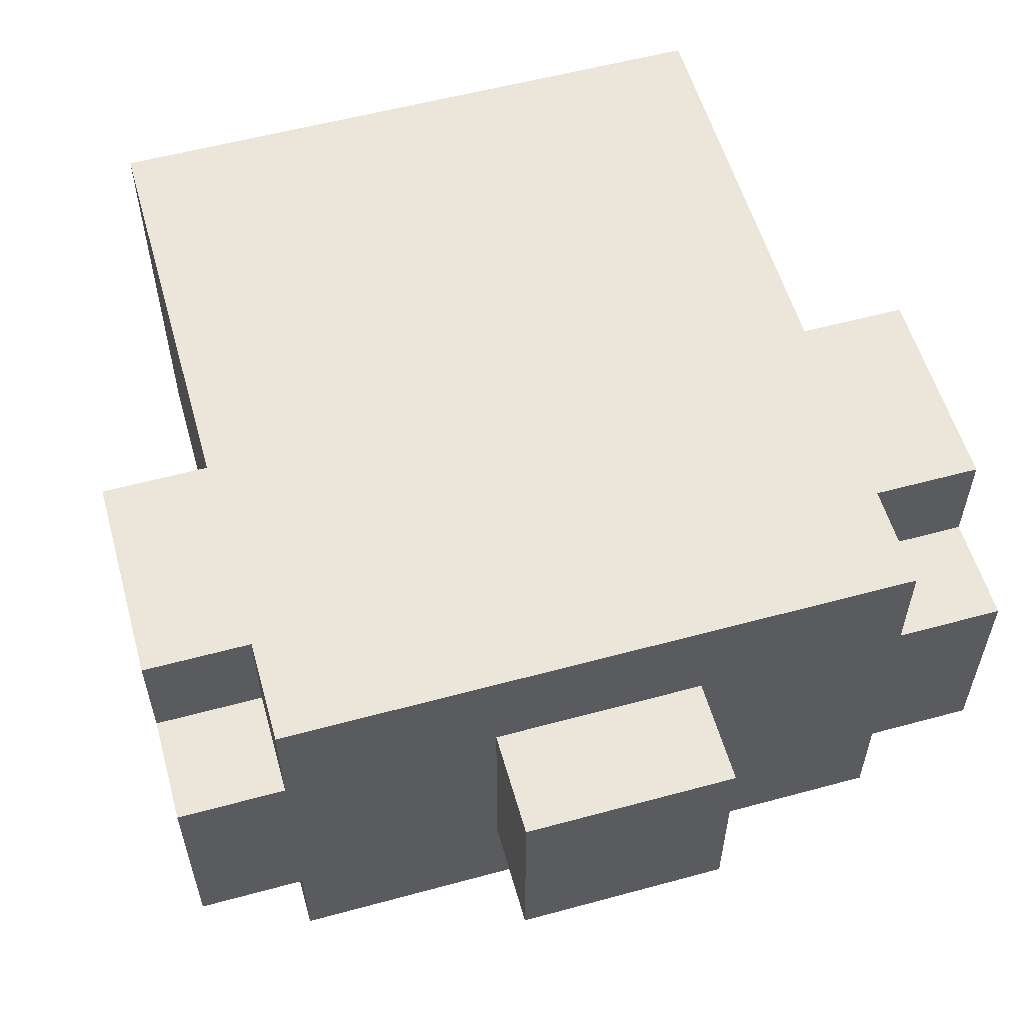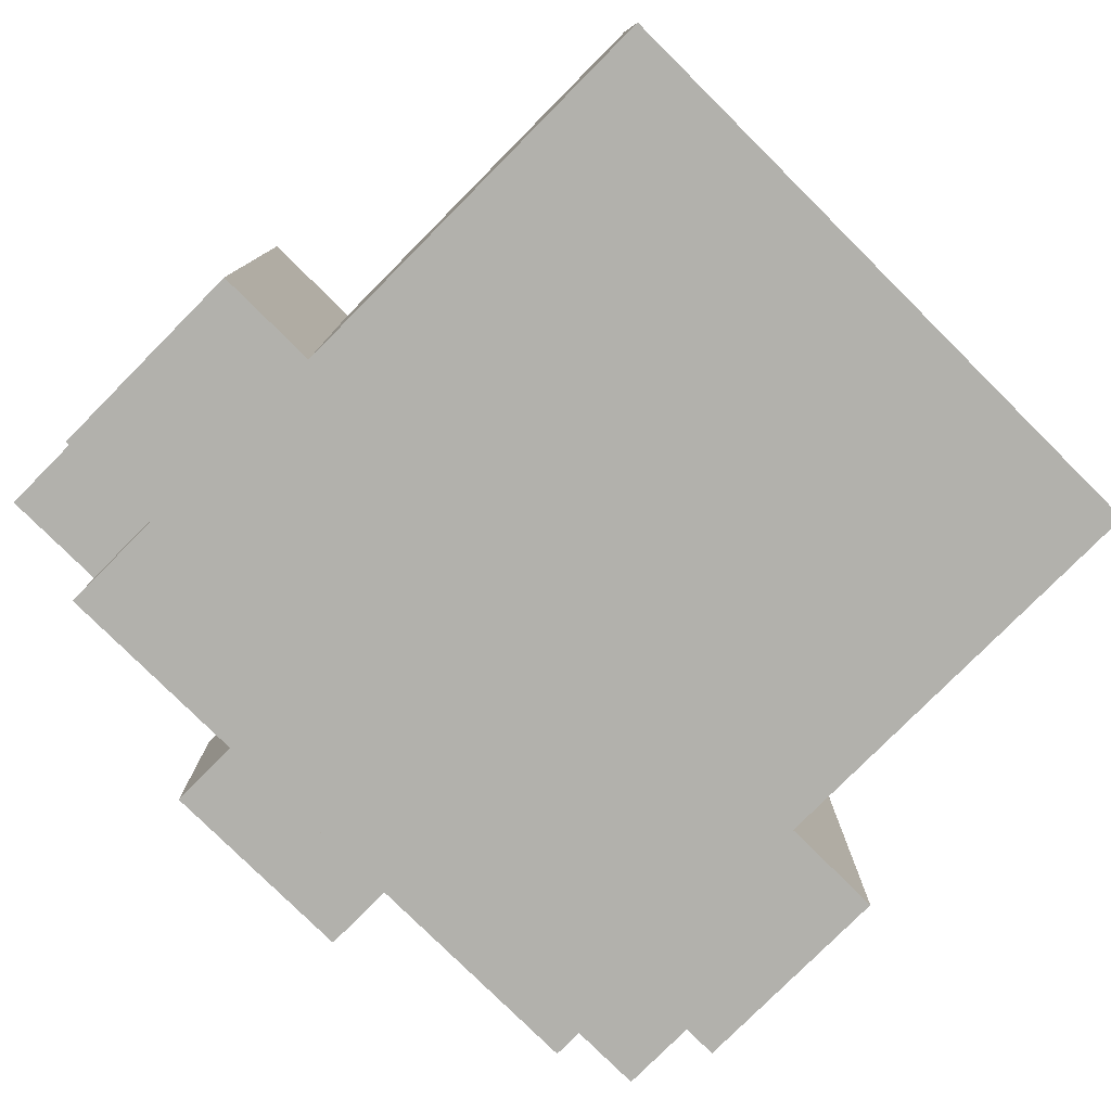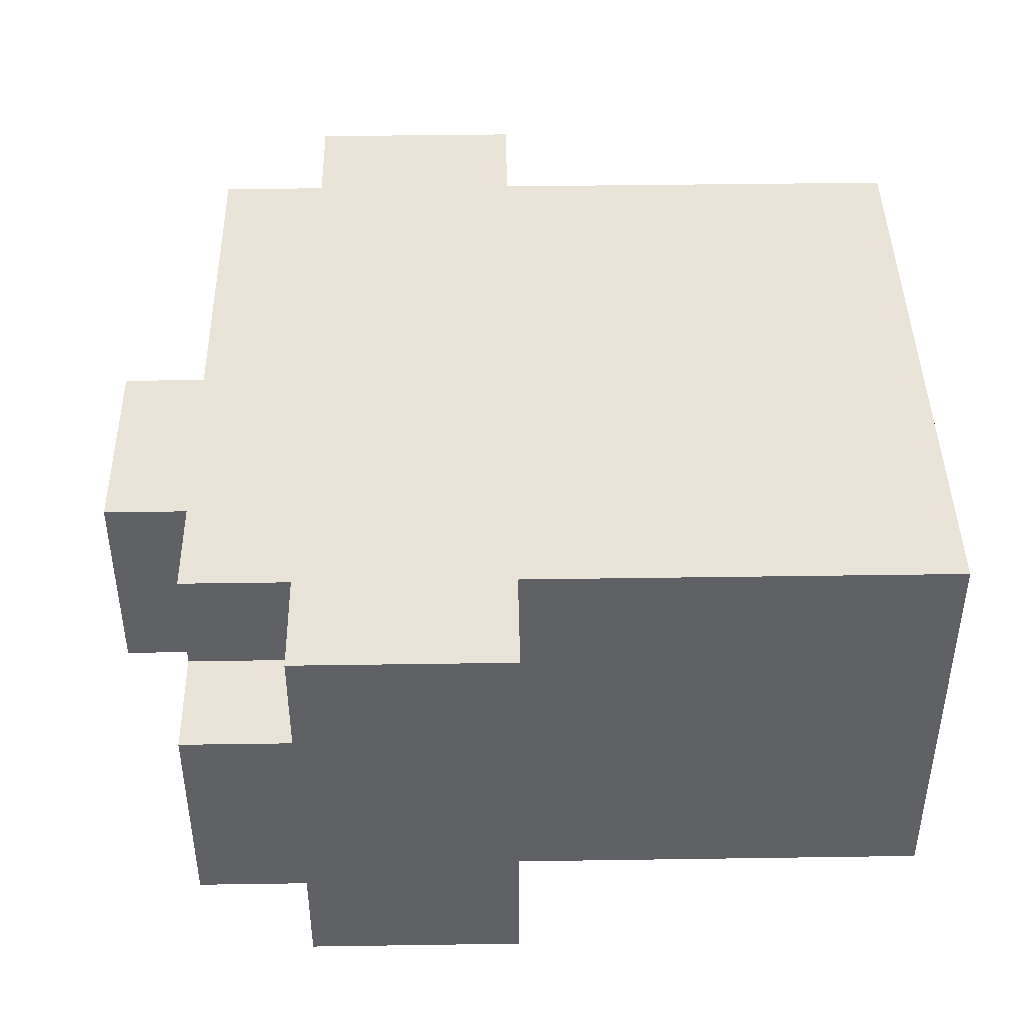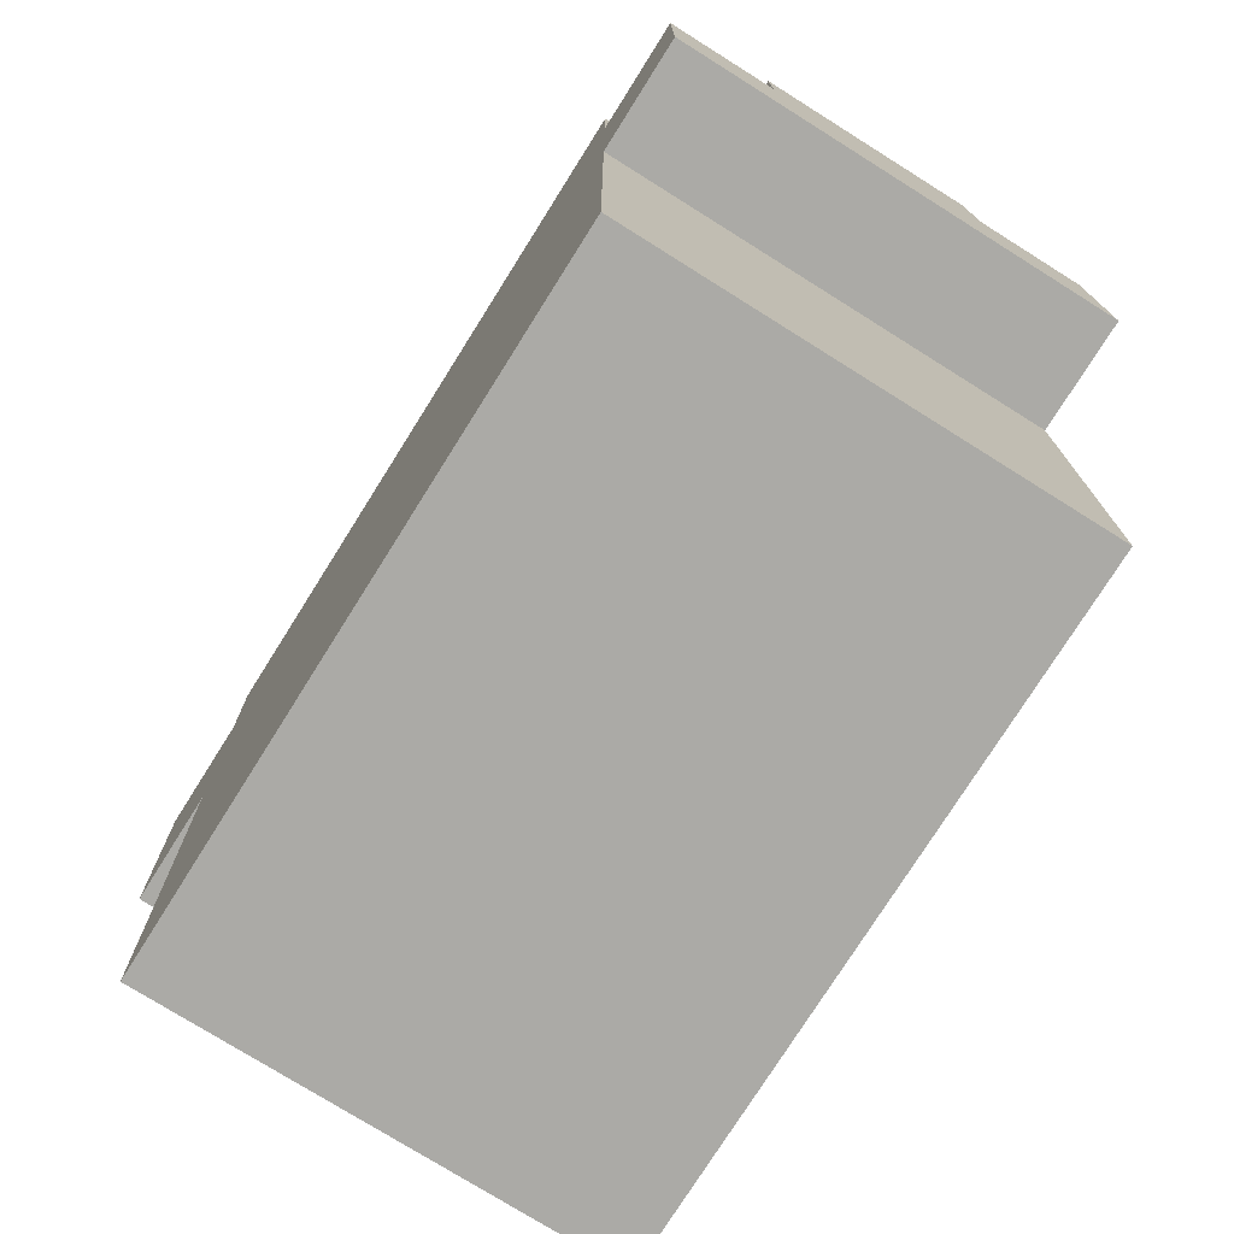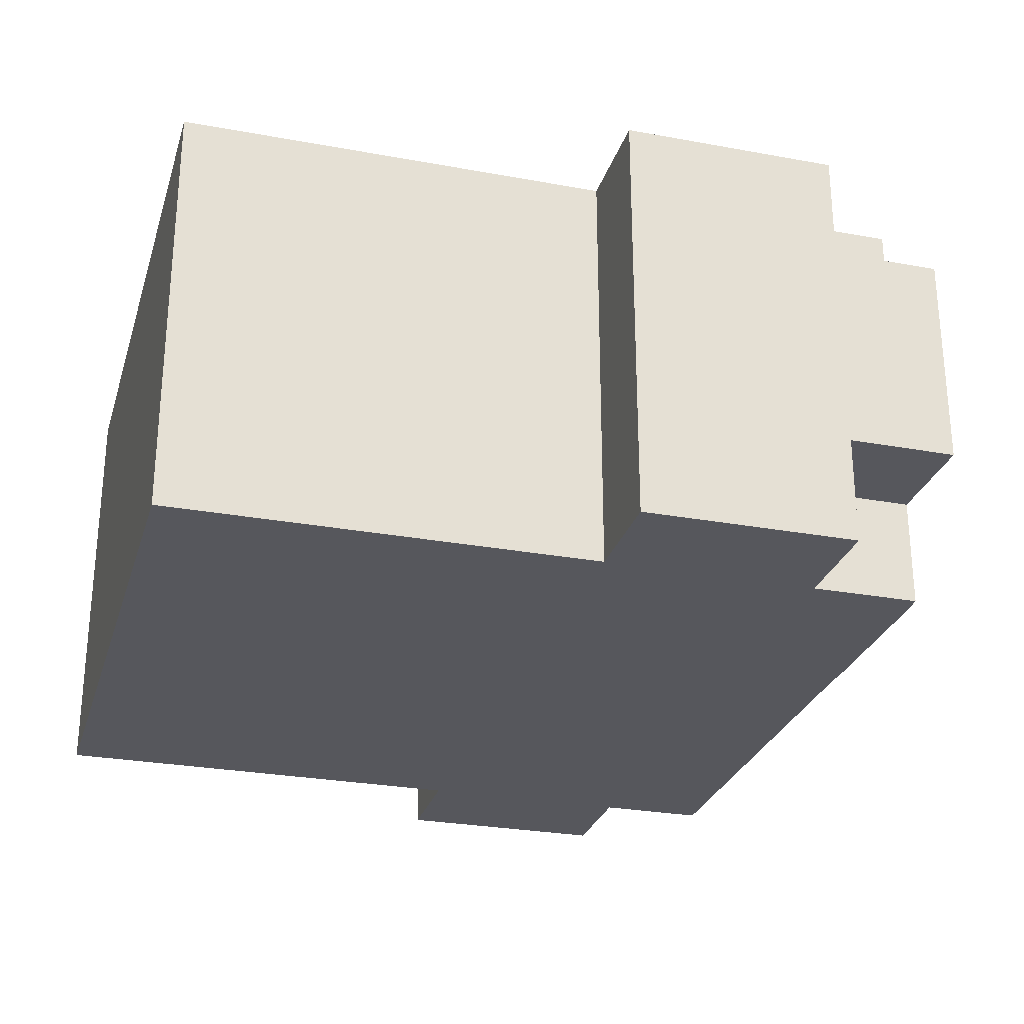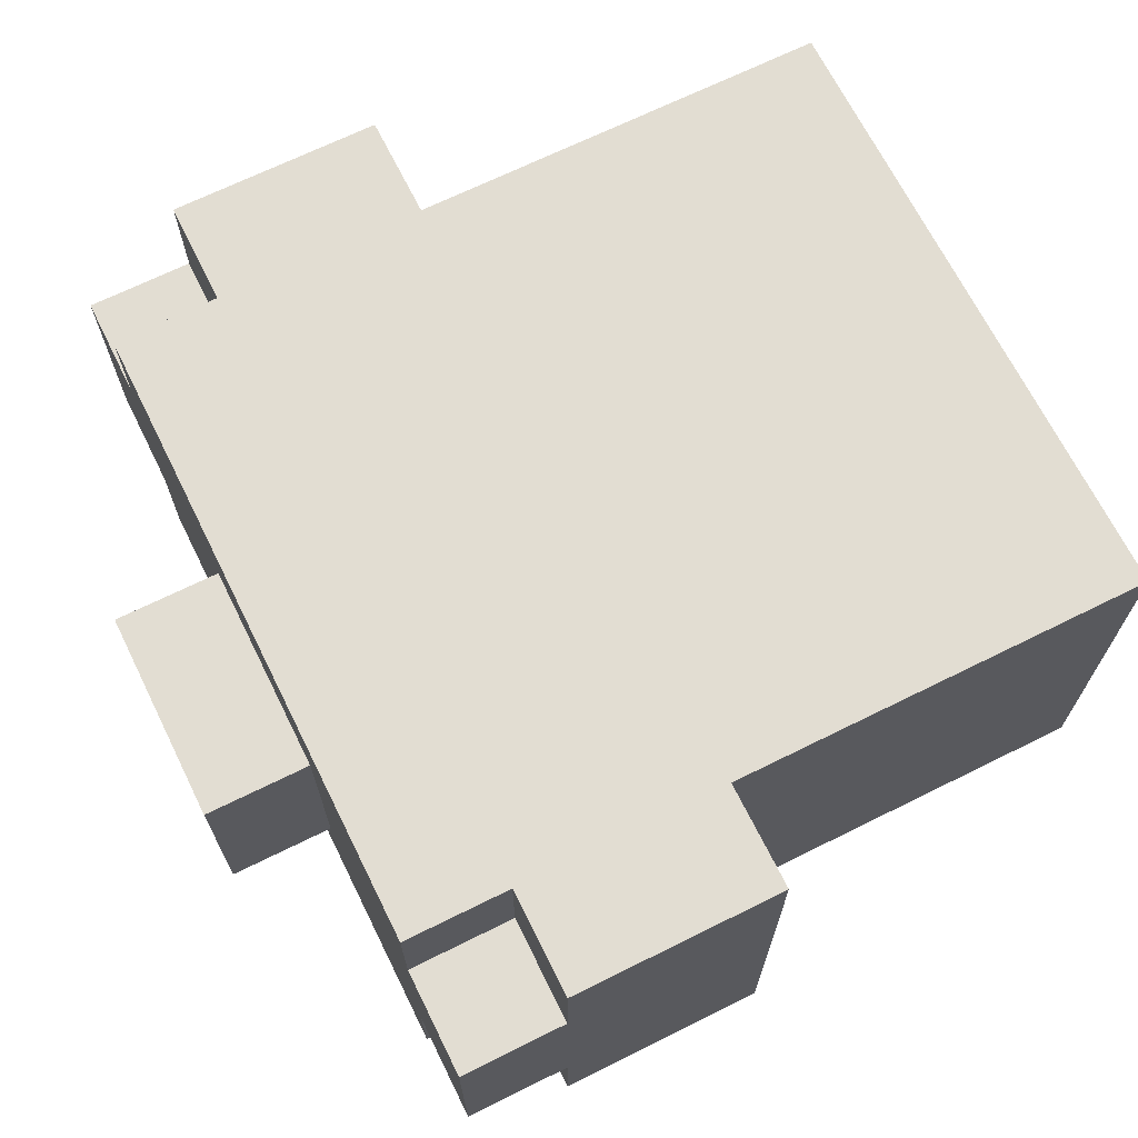
<metadata>
{"format":"obj","ext":"obj","renderer":"f3d","projection":"perspective","resolution":1024,"background":"white","views":[{"elev":56.6,"azim":164.2,"up":"+Z"},{"elev":-78.9,"azim":-44.8,"up":"+Z"},{"elev":43.2,"azim":-91.0,"up":"+Z"},{"elev":-75.8,"azim":57.9,"up":"+Y"},{"elev":-27.5,"azim":74.2,"up":"+Z"},{"elev":68.3,"azim":-116.4,"up":"+Z"}]}
</metadata>
<code>
o
v -0.4 0.4 0.2
v -0.4 0.4 -0.2
v -0.4 0.6 0.2
v -0.4 0.6 0.1
v -0.4 0.6 -0.1
v -0.4 0.6 -0.2
v -0.4 0.7 0.1
v -0.4 0.7 -0.1
v -0.3 0 0.2
v -0.3 0 -0.2
v -0.3 0.1 0.2
v -0.3 0.1 -0.2
v -0.3 0.2 0.2
v -0.3 0.2 -0.2
v -0.3 0.4 0.2
v -0.3 0.4 -0.2
v -0.3 0.6 0.2
v -0.3 0.6 0.1
v -0.3 0.6 -0.1
v -0.3 0.6 -0.2
v -0.3 0.7 0.2
v -0.3 0.7 0.1
v -0.3 0.7 -0.1
v -0.3 0.7 -0.2
v -0.1 0.7 0.1
v -0.1 0.7 -0.1
v -0.1 0.8 0.1
v -0.1 0.8 -0.1
v 0.1 0.7 0.1
v 0.1 0.7 -0.1
v 0.1 0.8 0.1
v 0.1 0.8 -0.1
v 0.3 0 0.2
v 0.3 0 -0.2
v 0.3 0.1 0.2
v 0.3 0.1 -0.2
v 0.3 0.2 0.2
v 0.3 0.2 -0.2
v 0.3 0.4 0.2
v 0.3 0.4 -0.2
v 0.3 0.6 0.2
v 0.3 0.6 0.1
v 0.3 0.6 -0.1
v 0.3 0.6 -0.2
v 0.3 0.7 0.2
v 0.3 0.7 0.1
v 0.3 0.7 -0.1
v 0.3 0.7 -0.2
v 0.4 0.4 0.2
v 0.4 0.4 -0.2
v 0.4 0.6 0.2
v 0.4 0.6 0.1
v 0.4 0.6 -0.1
v 0.4 0.6 -0.2
v 0.4 0.7 0.1
v 0.4 0.7 -0.1
v -0.4 0.4 0.2
v -0.4 0.6 0.2
v -0.3 0 0.2
v -0.3 0.1 0.2
v -0.3 0.2 0.2
v -0.3 0.4 0.2
v -0.3 0.6 0.2
v -0.3 0.7 0.2
v -0.2 0.6 0.2
v -0.2 0.7 0.2
v -0.1 0 0.2
v -0.1 0.1 0.2
v -0.1 0.2 0.2
v -0.1 0.4 0.2
v -0.1 0.6 0.2
v -0.1 0.7 0.2
v 0 0.3 0.2
v 0 0.4 0.2
v 0 0.6 0.2
v 0.1 0 0.2
v 0.1 0.1 0.2
v 0.1 0.2 0.2
v 0.1 0.3 0.2
v 0.1 0.4 0.2
v 0.1 0.7 0.2
v 0.2 0.2 0.2
v 0.2 0.3 0.2
v 0.3 0 0.2
v 0.3 0.1 0.2
v 0.3 0.2 0.2
v 0.3 0.4 0.2
v 0.3 0.6 0.2
v 0.3 0.7 0.2
v 0.4 0.4 0.2
v 0.4 0.6 0.2
v -0.4 0.6 0.1
v -0.4 0.7 0.1
v -0.3 0.6 0.1
v -0.3 0.7 0.1
v -0.1 0.7 0.1
v -0.1 0.8 0.1
v 0.1 0.7 0.1
v 0.1 0.8 0.1
v 0.3 0.6 0.1
v 0.3 0.7 0.1
v 0.4 0.6 0.1
v 0.4 0.7 0.1
v -0.4 0.6 -0.1
v -0.4 0.7 -0.1
v -0.3 0.6 -0.1
v -0.3 0.7 -0.1
v -0.1 0.7 -0.1
v -0.1 0.8 -0.1
v 0.1 0.7 -0.1
v 0.1 0.8 -0.1
v 0.3 0.6 -0.1
v 0.3 0.7 -0.1
v 0.4 0.6 -0.1
v 0.4 0.7 -0.1
v -0.4 0.4 -0.2
v -0.4 0.6 -0.2
v -0.3 0 -0.2
v -0.3 0.1 -0.2
v -0.3 0.2 -0.2
v -0.3 0.4 -0.2
v -0.3 0.6 -0.2
v -0.3 0.7 -0.2
v -0.2 0.6 -0.2
v -0.2 0.7 -0.2
v -0.1 0.4 -0.2
v -0.1 0.6 -0.2
v -0.1 0.7 -0.2
v 0 0.3 -0.2
v 0 0.4 -0.2
v 0 0.6 -0.2
v 0.1 0.2 -0.2
v 0.1 0.3 -0.2
v 0.1 0.4 -0.2
v 0.2 0.2 -0.2
v 0.2 0.3 -0.2
v 0.3 0 -0.2
v 0.3 0.1 -0.2
v 0.3 0.2 -0.2
v 0.3 0.4 -0.2
v 0.3 0.6 -0.2
v 0.3 0.7 -0.2
v 0.4 0.4 -0.2
v 0.4 0.6 -0.2
v -0.3 0 0.2
v -0.1 0 0.2
v 0.1 0 0.2
v 0.3 0 0.2
v -0.2 0 0.1
v -0.1 0 0.1
v 0.1 0 0.1
v 0.2 0 0.1
v -0.2 0 -0.1
v 0.2 0 -0.1
v -0.3 0 -0.2
v 0.3 0 -0.2
v -0.4 0.4 0.2
v -0.3 0.4 0.2
v 0.3 0.4 0.2
v 0.4 0.4 0.2
v -0.4 0.4 -0.2
v -0.3 0.4 -0.2
v 0.3 0.4 -0.2
v 0.4 0.4 -0.2
v -0.4 0.6 0.2
v -0.3 0.6 0.2
v 0.3 0.6 0.2
v 0.4 0.6 0.2
v -0.4 0.6 0.1
v -0.3 0.6 0.1
v 0.3 0.6 0.1
v 0.4 0.6 0.1
v -0.4 0.6 -0.1
v -0.3 0.6 -0.1
v 0.3 0.6 -0.1
v 0.4 0.6 -0.1
v -0.4 0.6 -0.2
v -0.3 0.6 -0.2
v 0.3 0.6 -0.2
v 0.4 0.6 -0.2
v -0.3 0.7 0.2
v -0.2 0.7 0.2
v -0.1 0.7 0.2
v 0.1 0.7 0.2
v 0.3 0.7 0.2
v -0.4 0.7 0.1
v -0.3 0.7 0.1
v -0.1 0.7 0.1
v 0.1 0.7 0.1
v 0.3 0.7 0.1
v 0.4 0.7 0.1
v -0.4 0.7 -0.1
v -0.3 0.7 -0.1
v -0.1 0.7 -0.1
v 0.1 0.7 -0.1
v 0.3 0.7 -0.1
v 0.4 0.7 -0.1
v -0.3 0.7 -0.2
v -0.2 0.7 -0.2
v -0.1 0.7 -0.2
v 0.3 0.7 -0.2
v -0.1 0.8 0.1
v 0.1 0.8 0.1
v -0.1 0.8 -0.1
v 0.1 0.8 -0.1
f 3 2 1
f 4 2 3
f 5 2 4
f 6 2 5
f 7 5 4
f 8 5 7
f 11 10 9
f 12 10 11
f 13 12 11
f 14 12 13
f 15 14 13
f 16 14 15
f 21 18 17
f 22 18 21
f 23 20 19
f 24 20 23
f 27 26 25
f 28 26 27
f 29 30 31
f 31 30 32
f 33 34 35
f 35 34 36
f 35 36 37
f 37 36 38
f 37 38 39
f 39 38 40
f 41 42 45
f 45 42 46
f 43 44 47
f 47 44 48
f 49 50 51
f 51 50 52
f 52 50 53
f 53 50 54
f 52 53 55
f 55 53 56
f 62 58 57
f 63 58 62
f 65 62 61
f 65 64 63
f 65 63 62
f 66 64 65
f 67 60 59
f 68 61 60
f 68 60 67
f 69 65 61
f 69 61 68
f 70 65 69
f 71 66 65
f 71 65 70
f 72 66 71
f 73 70 69
f 74 71 70
f 74 70 73
f 75 72 71
f 75 71 74
f 76 68 67
f 77 69 68
f 77 68 76
f 78 73 69
f 78 69 77
f 79 74 73
f 79 73 78
f 80 75 74
f 80 74 79
f 81 72 75
f 81 75 80
f 82 78 77
f 82 79 78
f 83 80 79
f 83 79 82
f 83 81 80
f 84 77 76
f 85 82 77
f 85 77 84
f 86 83 82
f 86 82 85
f 87 81 83
f 87 83 86
f 88 81 87
f 89 81 88
f 90 88 87
f 91 88 90
f 94 93 92
f 95 93 94
f 98 97 96
f 99 97 98
f 102 101 100
f 103 101 102
f 104 105 106
f 106 105 107
f 108 109 110
f 110 109 111
f 112 113 114
f 114 113 115
f 116 117 121
f 121 117 122
f 120 121 124
f 122 123 124
f 121 122 124
f 124 123 125
f 120 124 126
f 124 125 127
f 126 124 127
f 127 125 128
f 120 126 129
f 126 127 130
f 129 126 130
f 127 128 131
f 130 127 131
f 119 120 132
f 120 129 132
f 129 130 133
f 132 129 133
f 130 131 134
f 133 130 134
f 132 133 135
f 119 132 135
f 133 134 136
f 135 133 136
f 118 119 137
f 119 135 138
f 137 119 138
f 135 136 139
f 138 135 139
f 136 134 140
f 139 136 140
f 134 131 140
f 131 128 141
f 140 131 141
f 141 128 142
f 140 141 143
f 143 141 144
f 149 146 145
f 150 147 146
f 150 146 149
f 151 148 147
f 151 147 150
f 152 148 151
f 153 150 149
f 153 149 145
f 153 152 151
f 153 151 150
f 154 148 152
f 154 152 153
f 155 153 145
f 155 154 153
f 156 148 154
f 156 154 155
f 161 158 157
f 162 158 161
f 163 160 159
f 164 160 163
f 165 166 169
f 169 166 170
f 167 168 171
f 171 168 172
f 173 174 177
f 177 174 178
f 175 176 179
f 179 176 180
f 181 182 187
f 182 183 188
f 183 184 188
f 184 185 189
f 188 184 189
f 189 185 190
f 186 187 192
f 187 182 193
f 192 187 193
f 182 188 194
f 190 191 195
f 189 190 195
f 195 191 196
f 196 191 197
f 193 182 198
f 182 194 199
f 198 182 199
f 195 196 200
f 199 194 200
f 194 195 200
f 200 196 201
f 202 203 204
f 204 203 205

</code>
